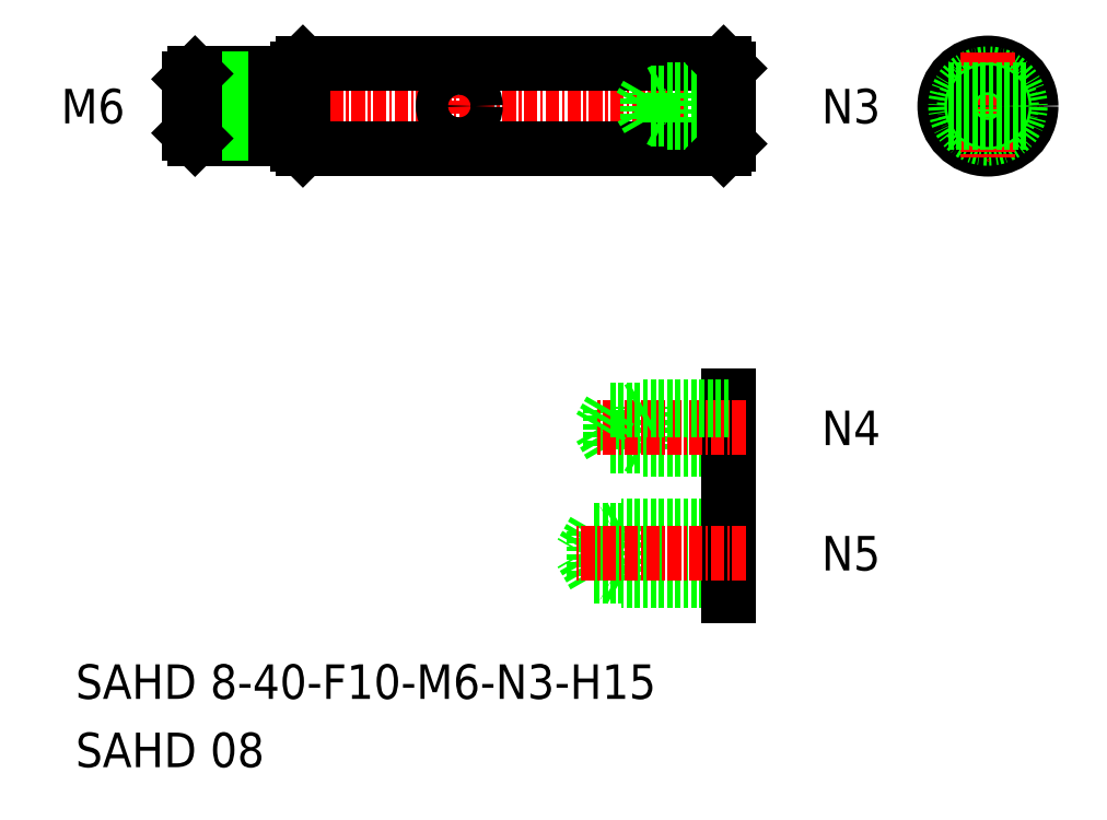
<metadata>
{"format":"dxf","ext":"dxf","renderer":"ezdxf+matplotlib","layout":"modelspace","background":"white","min_lineweight":24,"dpi":150}
</metadata>
<code>
0
SECTION
2
ENTITIES
0
TEXT
8
0
10
465
20
-145.7
30
0
40
3.2
1
SAHD 8-40-F10-M6-N3-H15
0
TEXT
8
0
10
465
20
-152.1
30
0
40
3.2
1
SAHD 08
0
LINE
8
CENTER
10
474.5
20
-90.76
30
0
11
526.5
21
-90.76
31
0
0
LINE
8
0
10
486
20
-86.76
30
0
11
525
21
-86.76
31
0
0
LINE
8
0
10
486
20
-94.76
30
0
11
525
21
-94.76
31
0
0
LINE
8
0
10
485.5
20
-94.26
30
0
11
485.5
21
-87.26
31
0
0
LINE
8
CENTER
10
544.5
20
-90.76
30
0
11
554.5
21
-90.76
31
0
0
CIRCLE
8
0
10
549.5
20
-90.76
30
0
40
4
0
CIRCLE
8
0
10
549.5
20
-90.76
30
0
40
3
0
CIRCLE
8
0
10
549.5
20
-90.76
30
0
40
2.2
0
LINE
8
CENTER
10
549.5
20
-85.76
30
0
11
549.5
21
-95.76
31
0
0
LINE
8
0
10
525.5
20
-87.26
30
0
11
525.5
21
-94.26
31
0
0
LINE
8
0
10
476
20
-93.76
30
0
11
483.5
21
-93.76
31
0
0
LINE
8
0
10
476
20
-87.76
30
0
11
483.5
21
-87.76
31
0
0
LINE
8
0
10
475.5
20
-88.26
30
0
11
483.5
21
-88.26
31
0
0
LINE
8
0
10
475.5
20
-93.26
30
0
11
483.5
21
-93.26
31
0
0
LINE
8
0
10
475.5
20
-93.26
30
0
11
475.5
21
-88.26
31
0
0
LINE
8
0
10
476
20
-93.76
30
0
11
476
21
-87.76
31
0
0
LINE
8
0
10
475.5
20
-93.26
30
0
11
476
21
-93.76
31
0
0
LINE
8
0
10
475.5
20
-88.26
30
0
11
476
21
-87.76
31
0
0
LINE
8
0
10
483.5
20
-87.76
30
0
11
483.5
21
-93.76
31
0
0
LINE
8
0
10
483.5
20
-92.96
30
0
11
485.5
21
-92.96
31
0
0
LINE
8
0
10
483.5
20
-88.56
30
0
11
485.5
21
-88.56
31
0
0
TEXT
8
0
10
464.2
20
-92.36
30
0
40
3.2
1
M6
72
     2
11
469.5
21
-90.76
31
0
73
     2
0
LINE
8
0
10
525.5
20
-89.01
30
0
11
525.5
21
-89.01
31
0
0
LINE
8
0
10
525.5
20
-92.26
30
0
11
519.5
21
-92.26
31
0
0
LINE
8
0
10
525.5
20
-92.01
30
0
11
518
21
-92.01
31
0
0
LINE
8
0
10
525.5
20
-89.26
30
0
11
519.5
21
-89.26
31
0
0
LINE
8
0
10
525.5
20
-89.51
30
0
11
518
21
-89.51
31
0
0
LINE
8
0
10
518
20
-92.01
30
0
11
517.3
21
-90.76
31
0
0
LINE
8
0
10
518
20
-92.01
30
0
11
518
21
-89.51
31
0
0
LINE
8
0
10
519.5
20
-92.26
30
0
11
519.5
21
-89.26
31
0
0
LINE
8
0
10
519
20
-92.01
30
0
11
519.5
21
-92.26
31
0
0
LINE
8
0
10
517.3
20
-90.76
30
0
11
518
21
-89.51
31
0
0
LINE
8
0
10
519.5
20
-89.26
30
0
11
519
21
-89.51
31
0
0
TEXT
8
0
10
534.1
20
-92.36
30
0
40
3.2
1
N3
11
534.1
21
-90.76
31
0
73
     2
0
LINE
8
0
10
514.5
20
-122.3
30
0
11
513.6
21
-120.6
31
0
0
LINE
8
0
10
514.5
20
-122.3
30
0
11
514.5
21
-119
31
0
0
LINE
8
0
10
517.5
20
-122.6
30
0
11
517.5
21
-118.6
31
0
0
LINE
8
0
10
525.5
20
-130.1
30
0
11
513.1
21
-130.1
31
0
0
LINE
8
0
10
525.5
20
-134.3
30
0
11
513.1
21
-134.3
31
0
0
LINE
8
0
10
525.5
20
-134.7
30
0
11
515.5
21
-134.7
31
0
0
LINE
8
0
10
525.5
20
-129.7
30
0
11
515.5
21
-129.7
31
0
0
LINE
8
0
10
525.5
20
-122.6
30
0
11
517.5
21
-122.6
31
0
0
LINE
8
0
10
525.5
20
-122.3
30
0
11
514.5
21
-122.3
31
0
0
LINE
8
0
10
513.1
20
-134.3
30
0
11
513.1
21
-130.2
31
0
0
LINE
8
0
10
513.1
20
-130.1
30
0
11
511.8
21
-132.2
31
0
0
LINE
8
0
10
515.5
20
-129.7
30
0
11
515.5
21
-134.7
31
0
0
LINE
8
0
10
513.1
20
-134.3
30
0
11
511.8
21
-132.2
31
0
0
LINE
8
0
10
515.5
20
-134.7
30
0
11
514.9
21
-134.3
31
0
0
LINE
8
0
10
515.5
20
-129.7
30
0
11
514.9
21
-130.1
31
0
0
LINE
8
0
10
517.5
20
-122.6
30
0
11
516.9
21
-122.3
31
0
0
LINE
8
0
10
525.5
20
-117.6
30
0
11
525.5
21
-136.2
31
0
0
LINE
8
CENTER
10
527.1
20
-120.6
30
0
11
513.2
21
-120.6
31
0
0
LINE
8
0
10
525.5
20
-118.6
30
0
11
517.5
21
-118.6
31
0
0
LINE
8
0
10
525.5
20
-119
30
0
11
514.5
21
-119
31
0
0
LINE
8
0
10
517.5
20
-118.6
30
0
11
516.9
21
-119
31
0
0
LINE
8
0
10
514.5
20
-119
30
0
11
513.6
21
-120.6
31
0
0
TEXT
8
0
10
534.1
20
-122.2
30
0
40
3.2
1
N4
11
534.1
21
-120.6
31
0
73
     2
0
TEXT
8
0
10
534.1
20
-133.8
30
0
40
3.2
1
N5
11
534.1
21
-132.2
31
0
73
     2
0
LINE
8
CENTER
10
527.1
20
-132.2
30
0
11
511.4
21
-132.2
31
0
0
CIRCLE
8
0
10
549.5
20
-90.76
30
0
40
1.5
0
CIRCLE
8
0
10
549.5
20
-90.76
30
0
40
1.25
0
LINE
8
0
10
525.5
20
-94.26
30
0
11
525
21
-94.76
31
0
0
LINE
8
0
10
525.5
20
-87.26
30
0
11
525
21
-86.76
31
0
0
LINE
8
0
10
525
20
-86.76
30
0
11
525
21
-94.76
31
0
0
LINE
8
0
10
485.5
20
-87.26
30
0
11
486
21
-86.76
31
0
0
LINE
8
0
10
485.5
20
-94.26
30
0
11
486
21
-94.76
31
0
0
LINE
8
0
10
486
20
-94.76
30
0
11
486
21
-86.76
31
0
0
LINE
8
CENTER
10
500.5
20
-88.26
30
0
11
500.5
21
-93.26
31
0
0
CIRCLE
8
0
10
500.5
20
-90.76
30
0
40
1.5
0
LINE
8
0
10
545.8
20
-89.26
30
0
11
553.3
21
-89.26
31
0
0
LINE
8
0
10
545.8
20
-92.26
30
0
11
553.3
21
-92.26
31
0
0
ENDSEC
0
EOF

</code>
